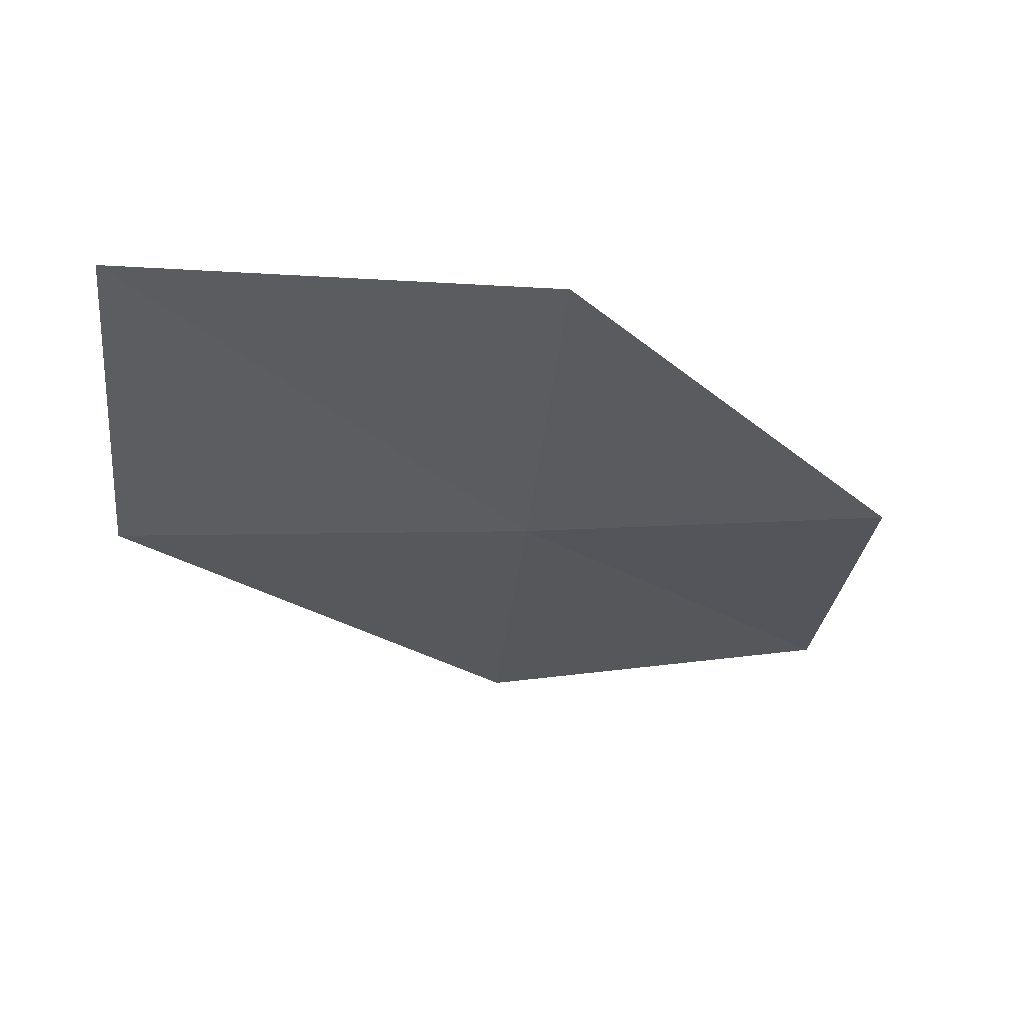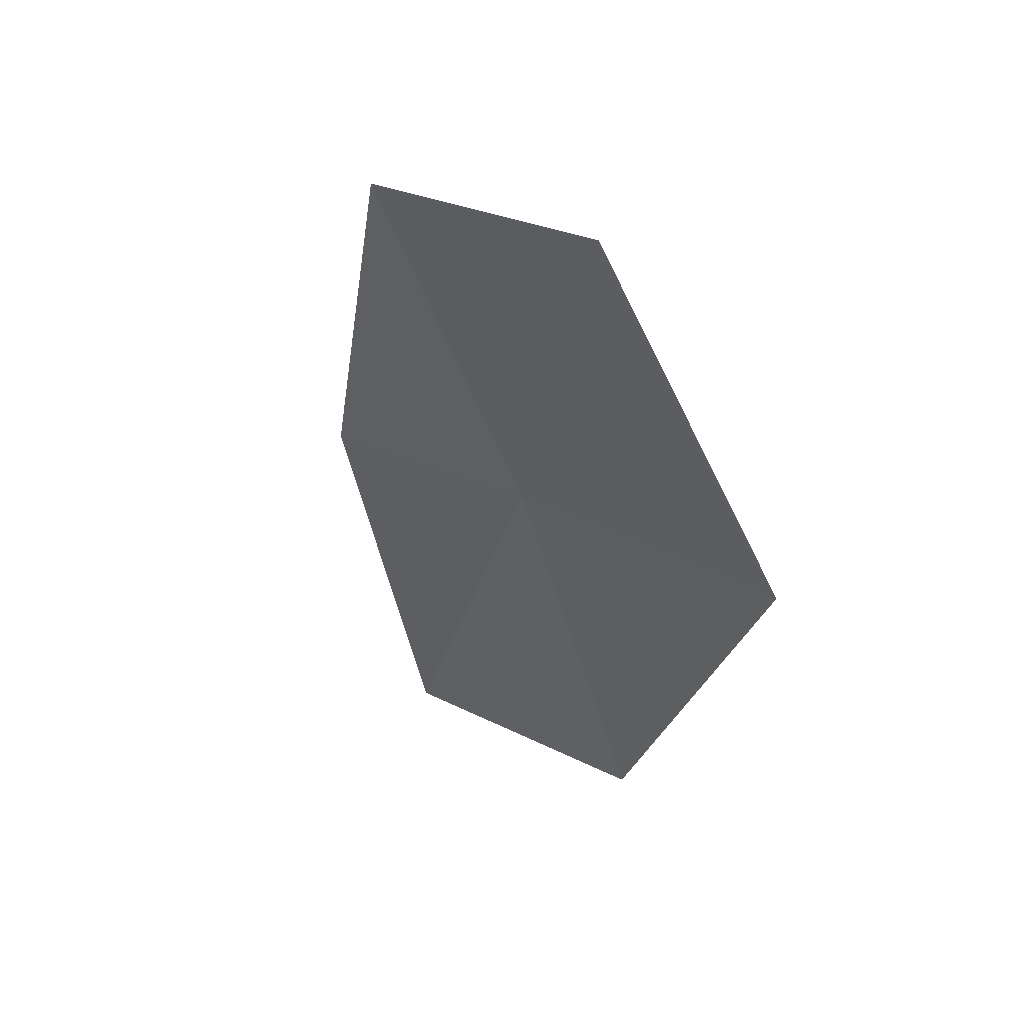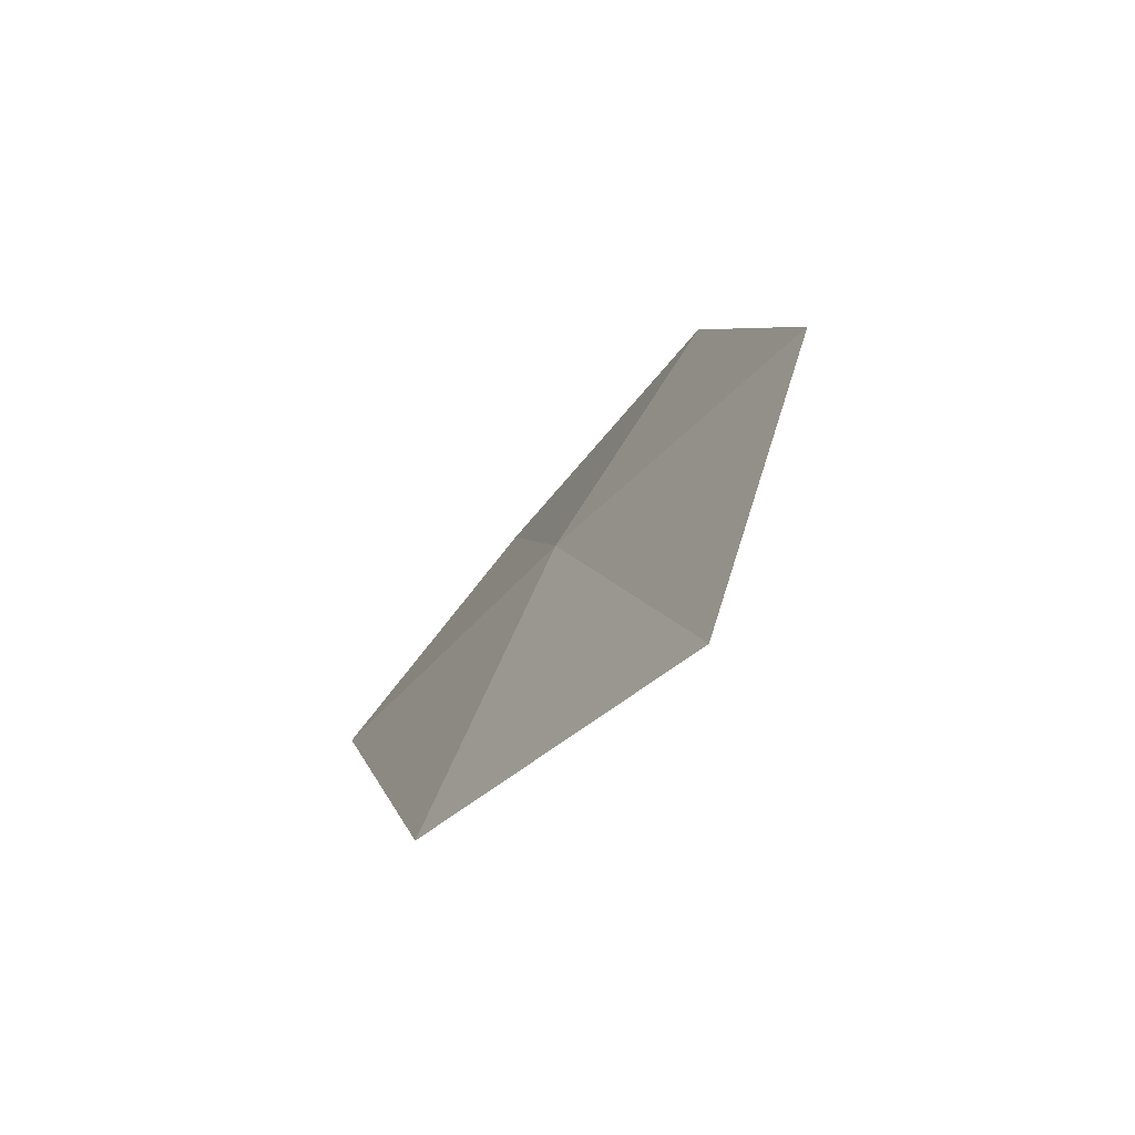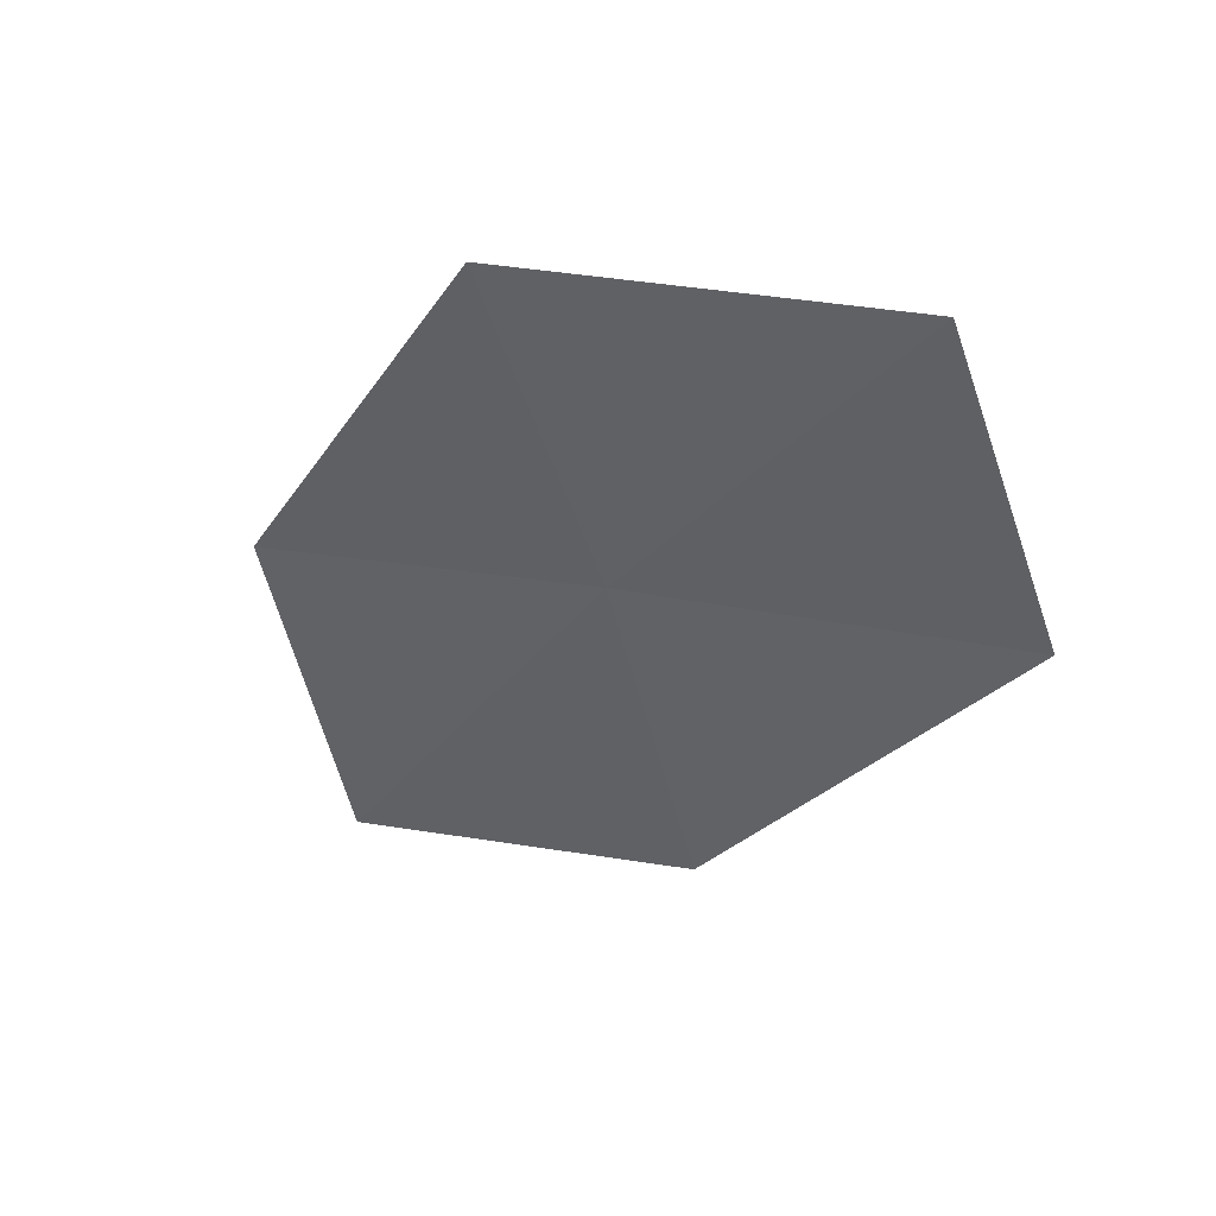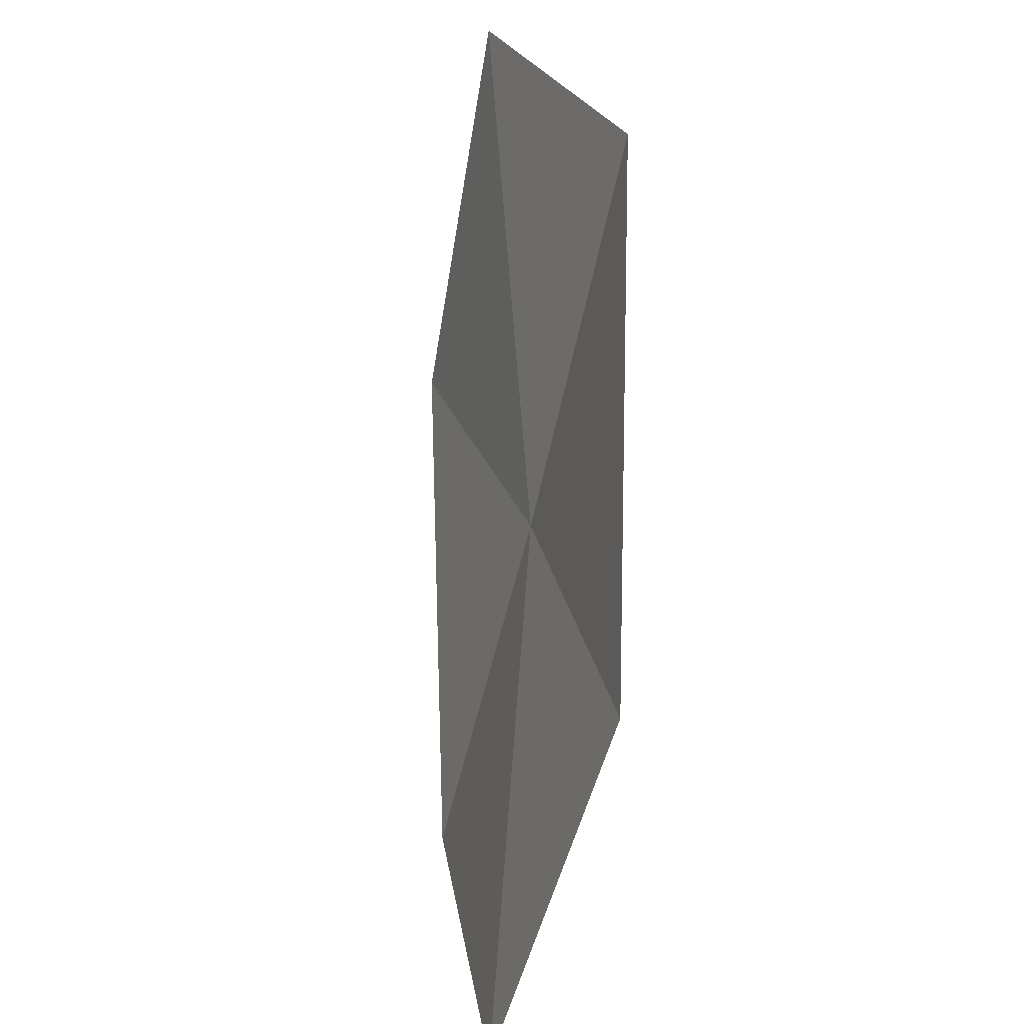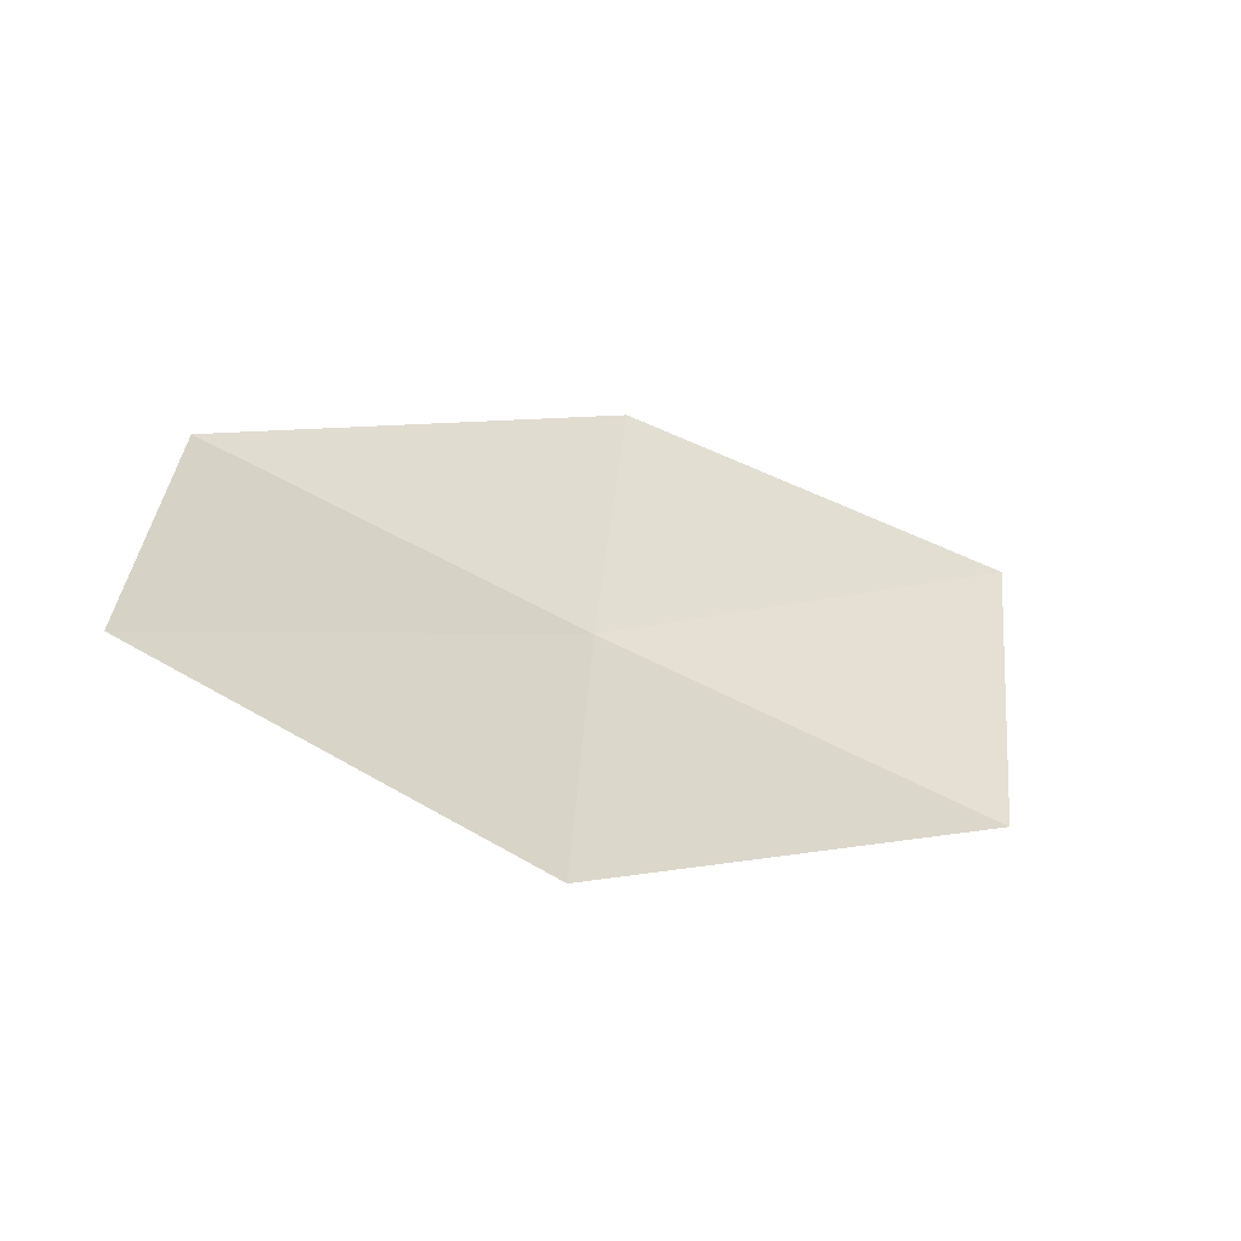
<metadata>
{"format":"obj","ext":"obj","renderer":"f3d","projection":"perspective","resolution":1024,"background":"white","views":[{"elev":78.1,"azim":100.0,"up":"+Y"},{"elev":22.9,"azim":-20.9,"up":"+Y"},{"elev":-42.4,"azim":160.4,"up":"+Y"},{"elev":28.8,"azim":-48.9,"up":"+Y"},{"elev":28.8,"azim":6.5,"up":"+Z"},{"elev":-79.1,"azim":-104.5,"up":"+Y"}]}
</metadata>
<code>
v 13.3 7.235 5.923
v 13.77 5.8 5.974
v 13.32 5.611 4.515
v 12.94 7.037 4.441
v 13.65 7.424 7.552
v 12.68 8.634 5.881
v 12.94 8.811 7.528
f 1 3 2
f 1 4 3
f 1 2 5
f 1 6 4
f 1 5 7
f 1 7 6

</code>
